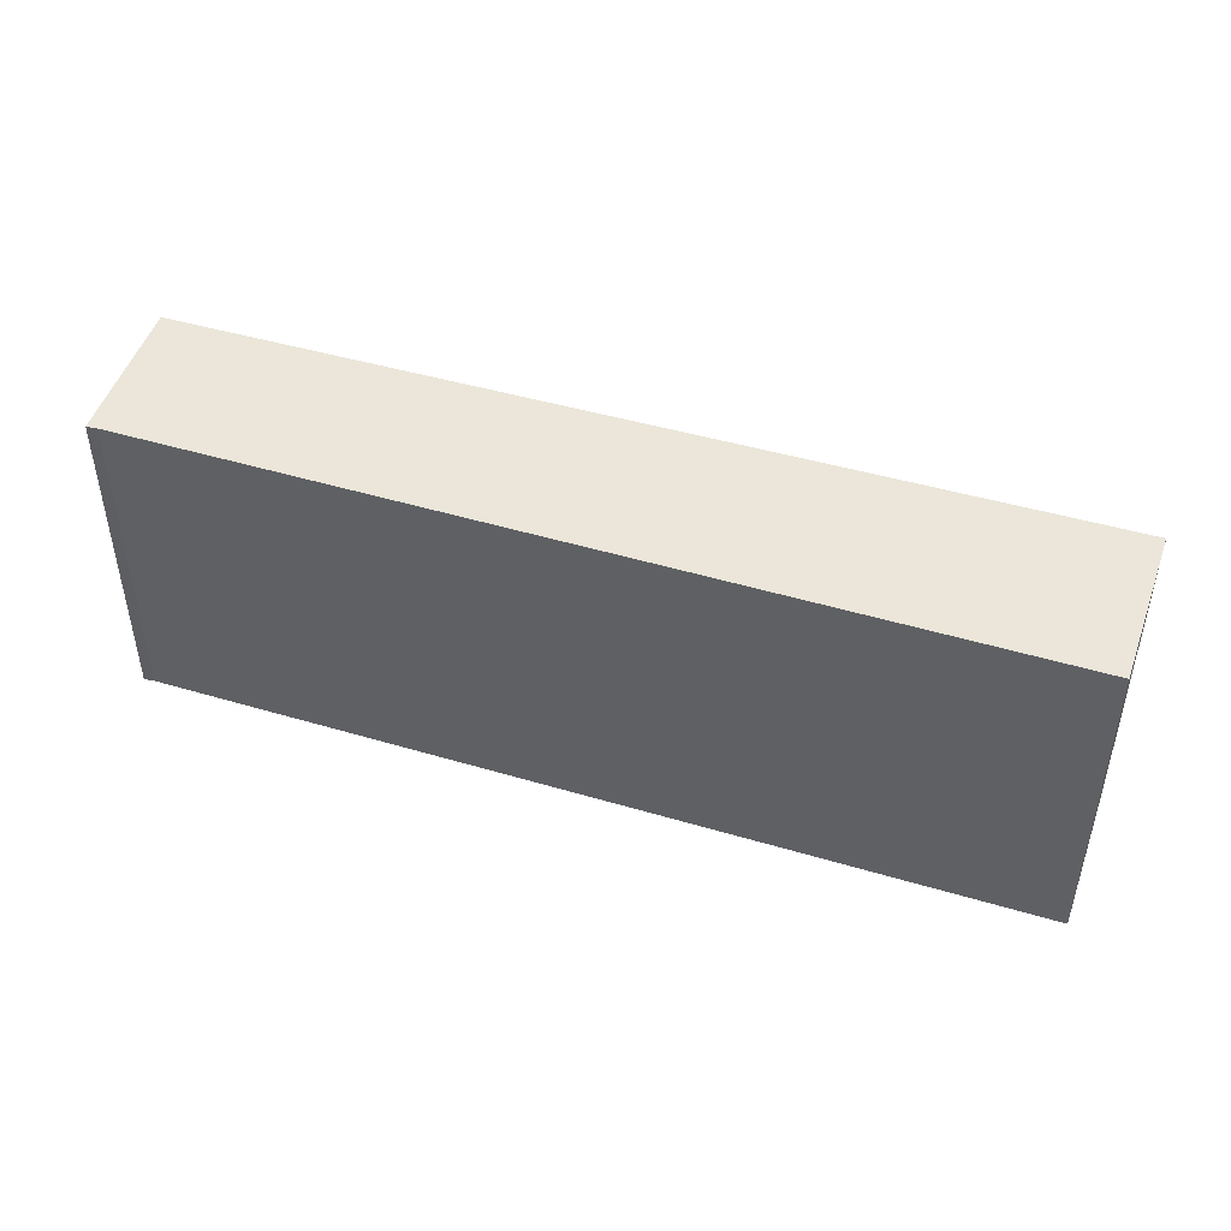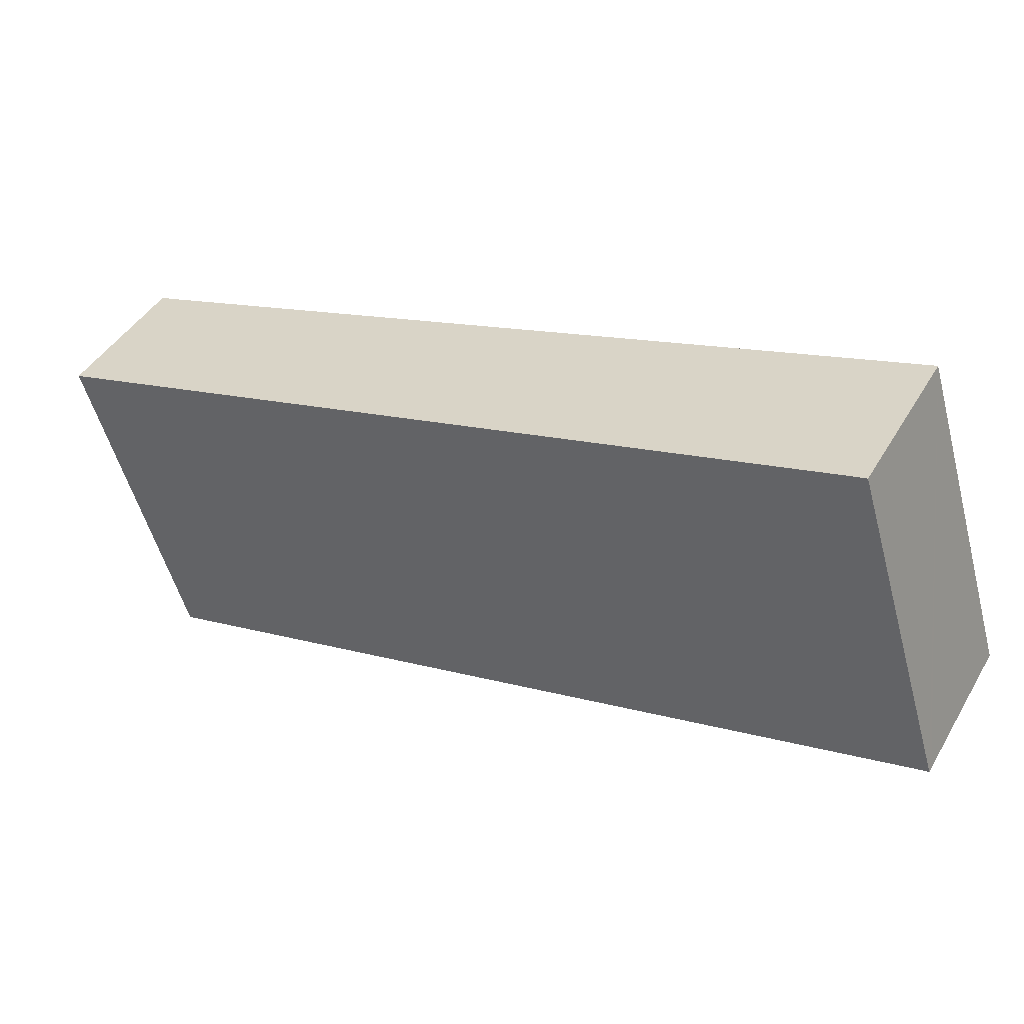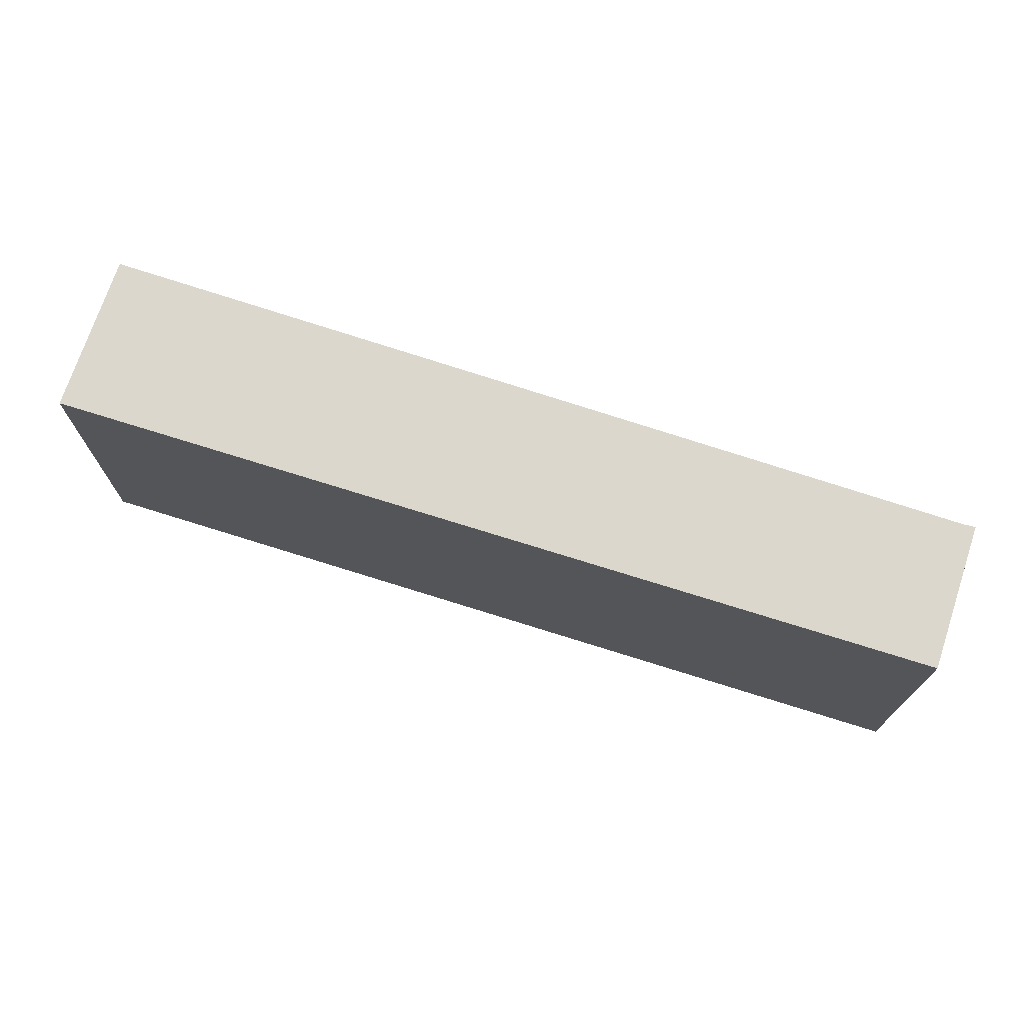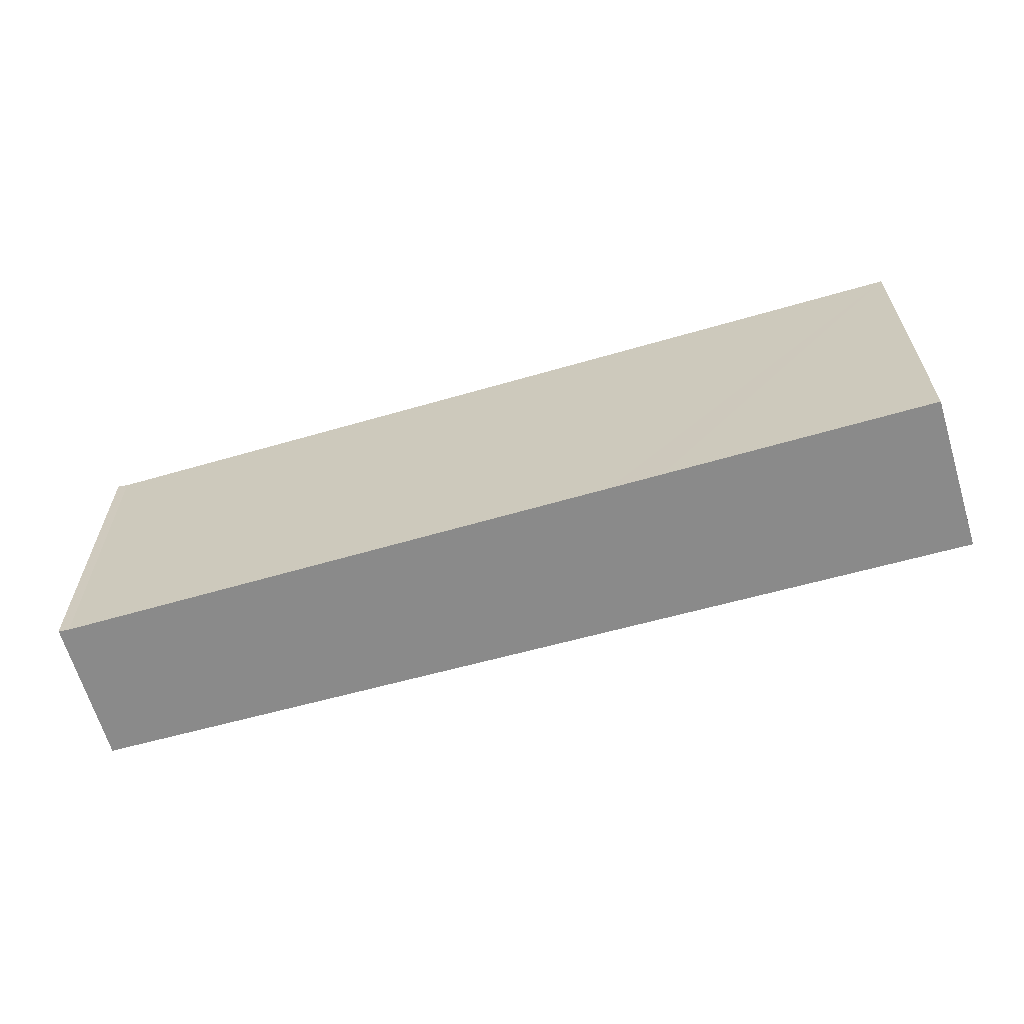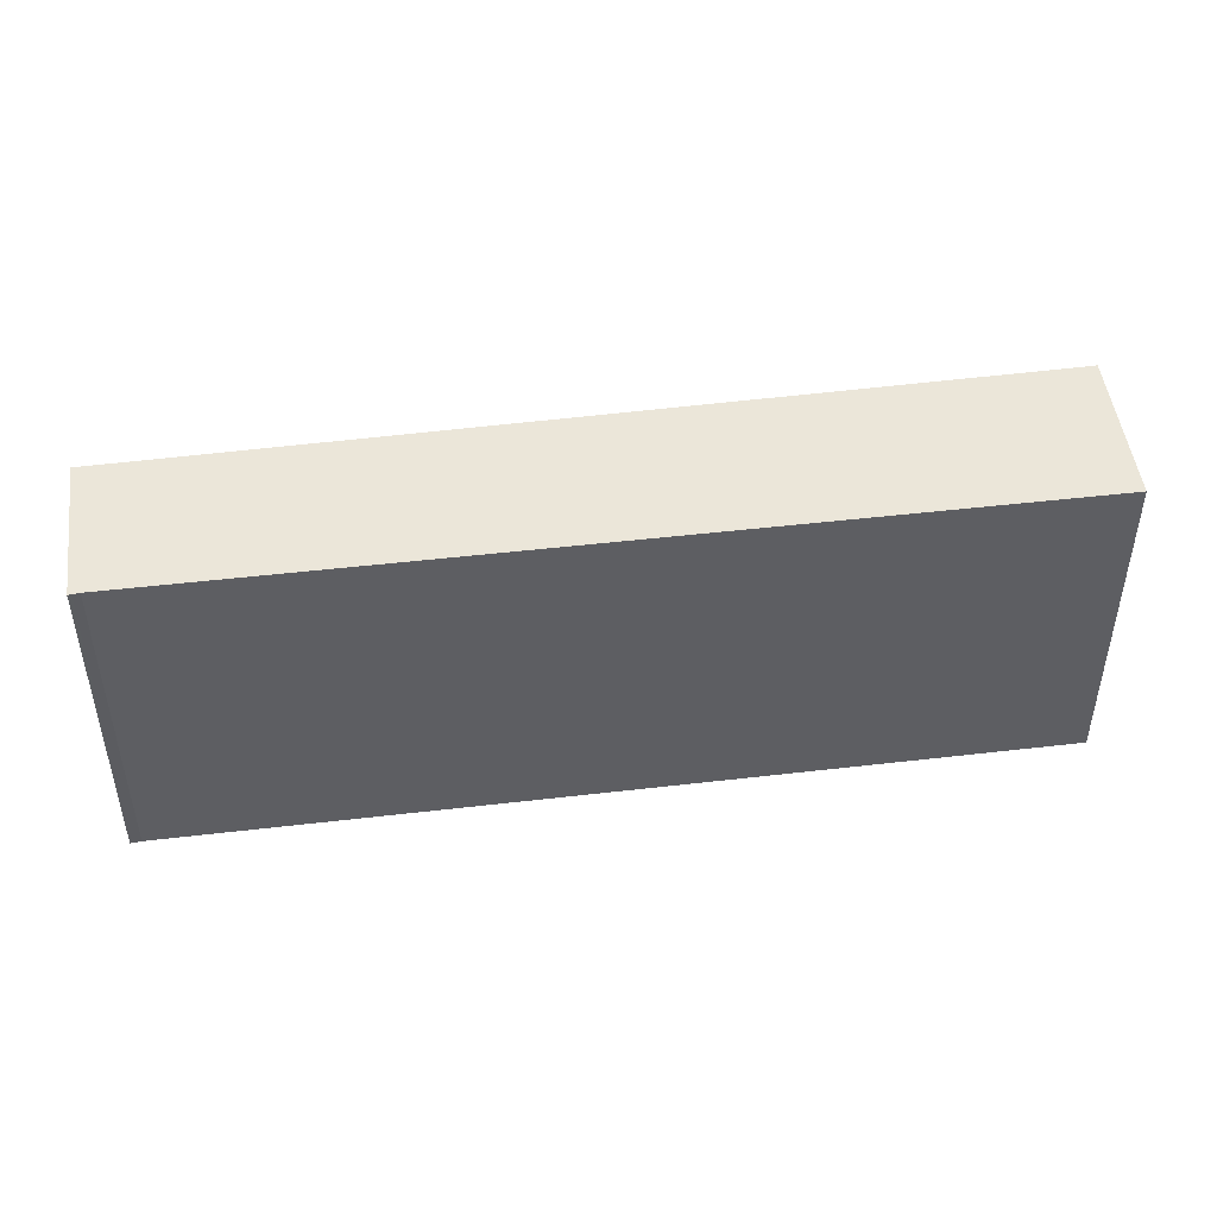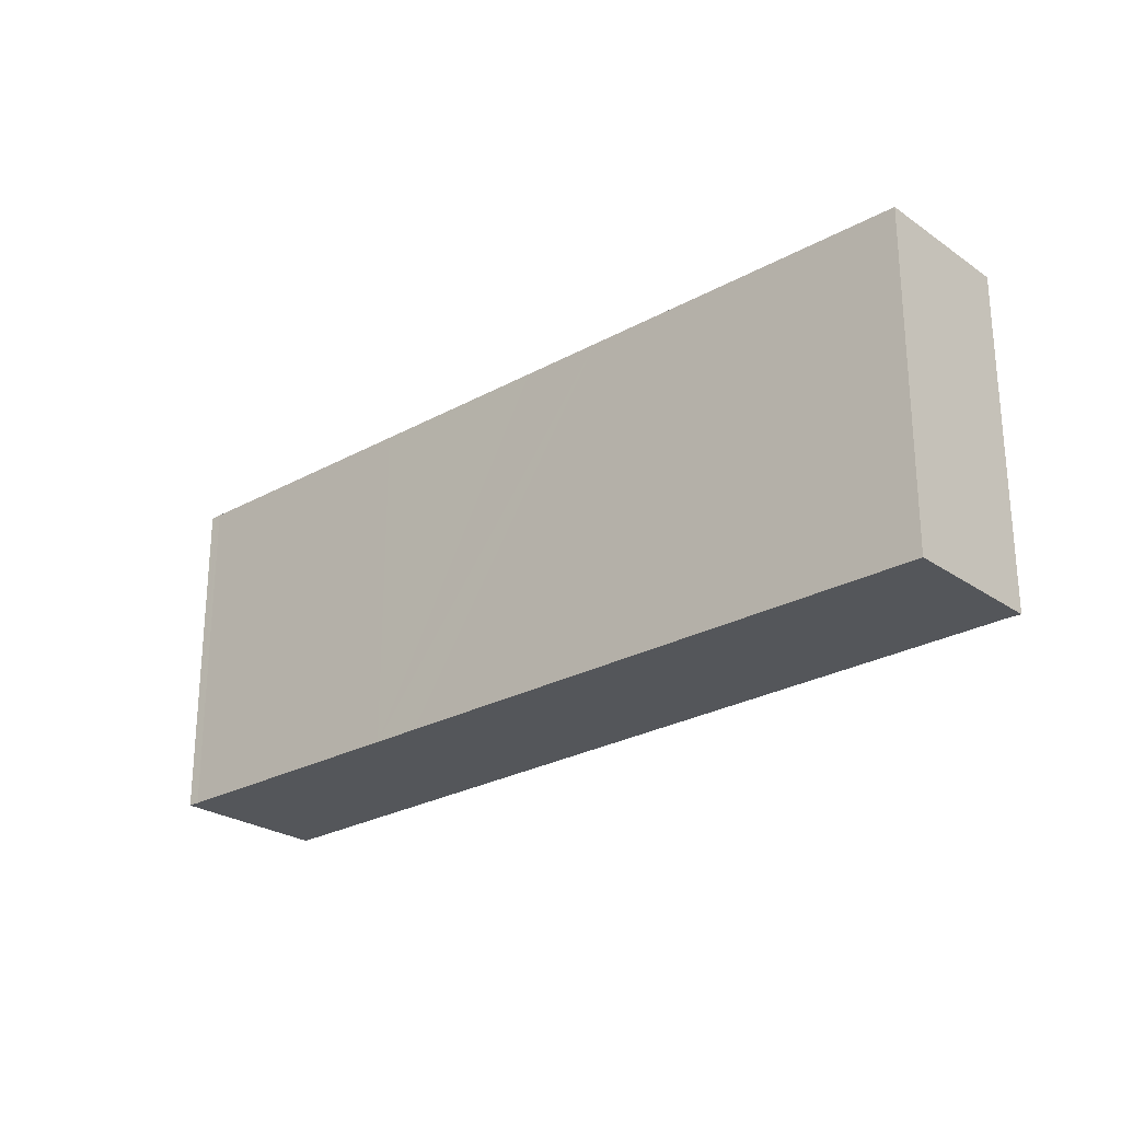
<metadata>
{"format":"obj","ext":"obj","renderer":"f3d","projection":"perspective","resolution":1024,"background":"white","views":[{"elev":48.4,"azim":49.0,"up":"+Y"},{"elev":-53.8,"azim":15.1,"up":"+Z"},{"elev":73.3,"azim":-131.2,"up":"+Y"},{"elev":-63.6,"azim":46.9,"up":"+Y"},{"elev":47.8,"azim":23.1,"up":"+Y"},{"elev":-25.7,"azim":-107.2,"up":"+Y"}]}
</metadata>
<code>
v  2.429 10.75 4.087
v  9.323 10.75 -5.682
v  0 10.75 6.585e-16
v  2.527 10.75 4.016
v  2.709 10.75 3.882
v  11.86 10.75 -1.531
v  11.65 10.75 -7.102
v  14.19 10.75 -2.912
v  15.62 10.75 -9.52
v  18.19 10.75 -5.275
v  16.97 10.75 -10.34
v  19.65 10.75 -6.142
v  24.31 10.75 -14.82
v  21.17 10.75 -7.041
v  27.17 10.75 -10.59
v  24.45 10.75 -14.9
v  26.96 10.75 -10.95
v  24.62 10.75 -15.02
v  24.7 10.75 -14.88
v  24.62 9.194e-16 -15.02
v  24.31 9.073e-16 -14.82
v  24.45 9.125e-16 -14.9
v  16.97 6.333e-16 -10.34
v  15.62 5.829e-16 -9.52
v  11.65 4.349e-16 -7.102
v  9.323 3.479e-16 -5.682
v  0 0 0
v  2.429 -2.503e-16 4.087
v  2.709 -2.377e-16 3.882
v  2.527 -2.459e-16 4.016
v  11.86 9.375e-17 -1.531
v  14.19 1.783e-16 -2.912
v  18.19 3.23e-16 -5.275
v  19.65 3.761e-16 -6.142
v  21.17 4.311e-16 -7.041
v  27.17 6.486e-16 -10.59
v  24.7 9.108e-16 -14.88
v  26.96 6.706e-16 -10.95
g defaultobject
f 1 2 3
f 2 1 4
f 2 4 5
f 2 5 6
f 2 6 7
f 7 6 8
f 7 8 9
f 9 8 10
f 9 10 11
f 11 10 12
f 11 12 13
f 13 12 14
f 13 14 15
f 13 15 16
f 16 15 17
f 16 17 18
f 18 17 19
f 20 16 18
f 16 20 13
f 13 20 21
f 21 20 22
f 21 11 13
f 11 21 23
f 11 23 9
f 9 23 7
f 7 23 2
f 2 23 24
f 2 24 3
f 3 24 25
f 3 25 26
f 3 26 27
f 27 1 3
f 1 27 28
f 28 4 1
f 4 28 5
f 5 28 29
f 29 28 30
f 29 6 5
f 6 29 31
f 6 31 8
f 8 31 10
f 10 31 32
f 10 32 12
f 12 32 33
f 12 33 14
f 14 33 15
f 15 33 34
f 15 34 35
f 15 35 36
f 36 17 15
f 17 36 19
f 19 36 18
f 18 36 37
f 18 37 20
f 37 36 38
f 27 30 28
f 30 27 26
f 30 26 29
f 29 26 31
f 31 26 25
f 31 25 32
f 32 25 33
f 33 25 24
f 33 24 34
f 34 24 23
f 34 23 21
f 34 21 35
f 35 21 36
f 36 21 22
f 36 22 38
f 38 22 20
f 38 20 37

</code>
